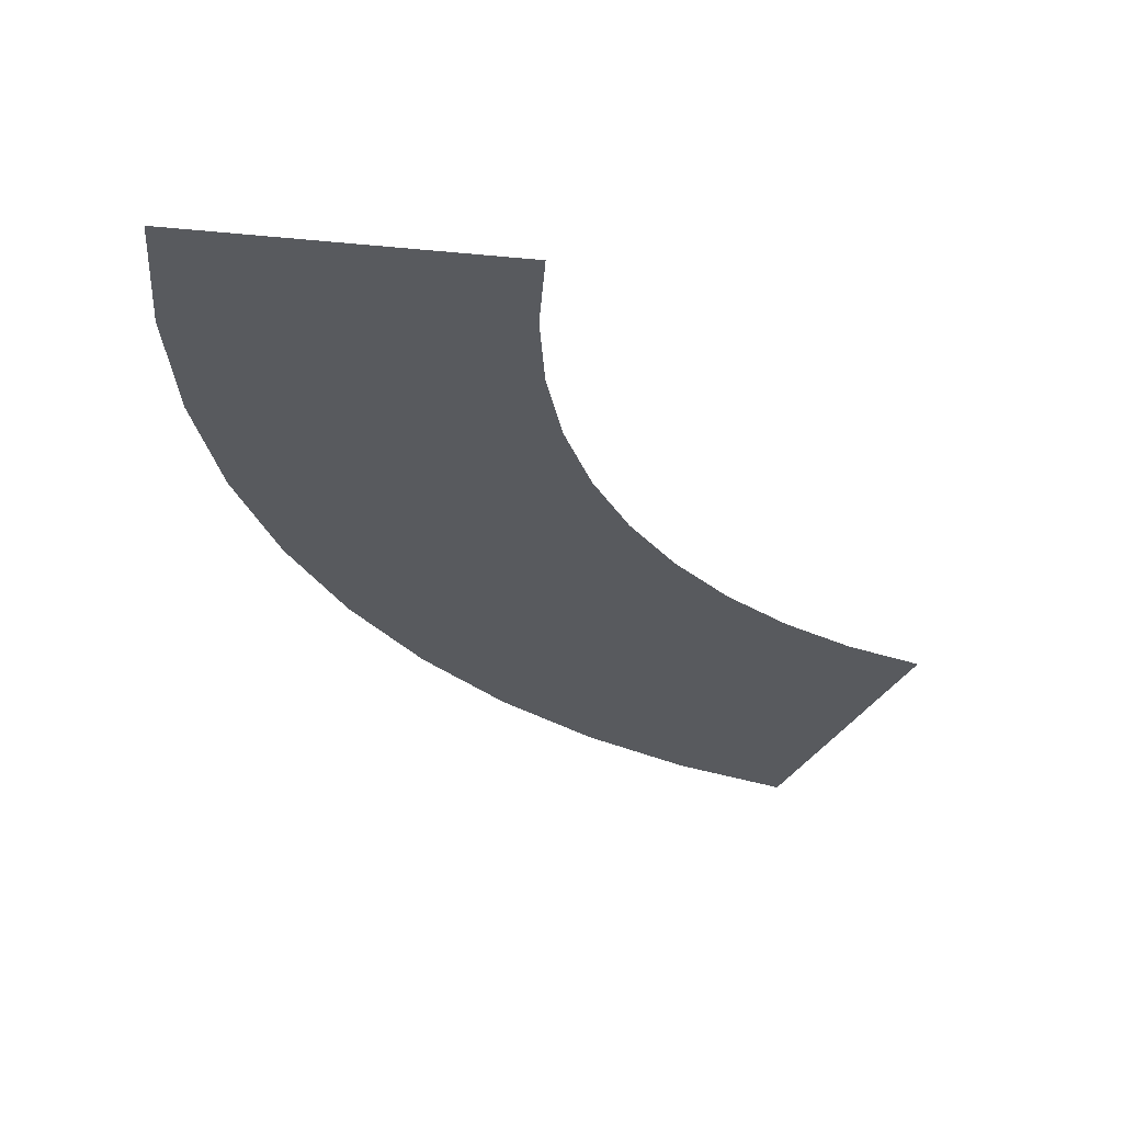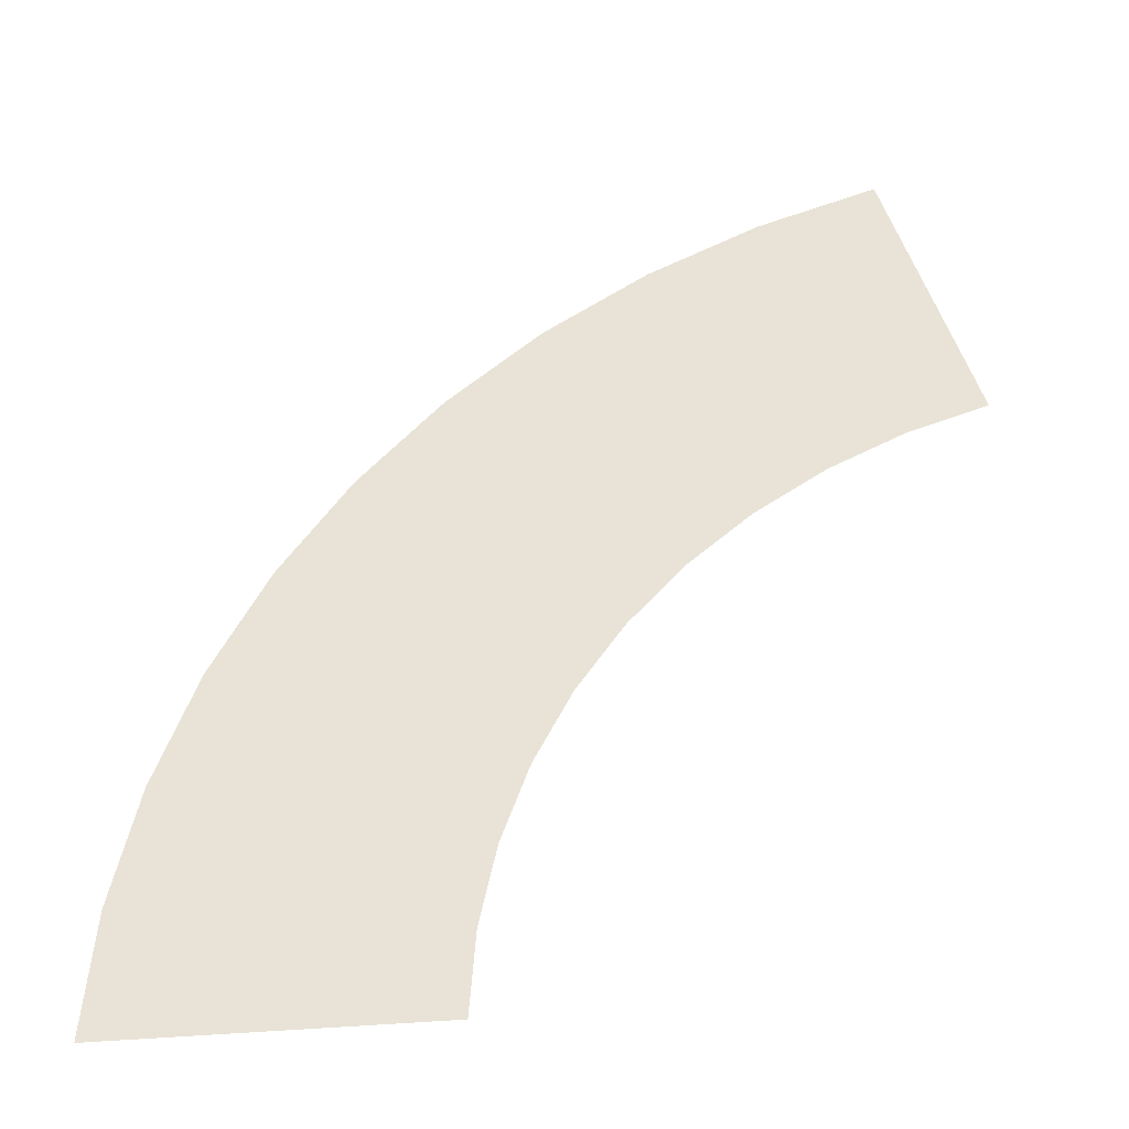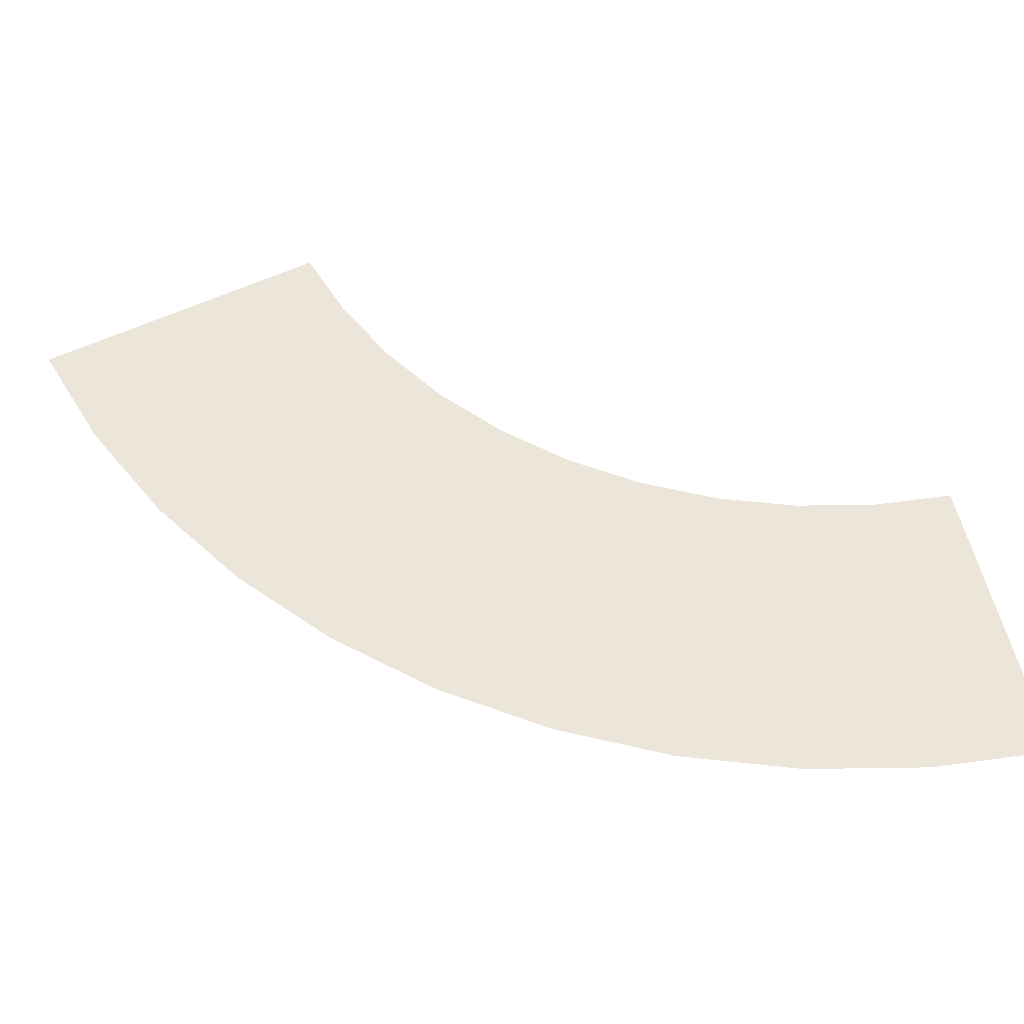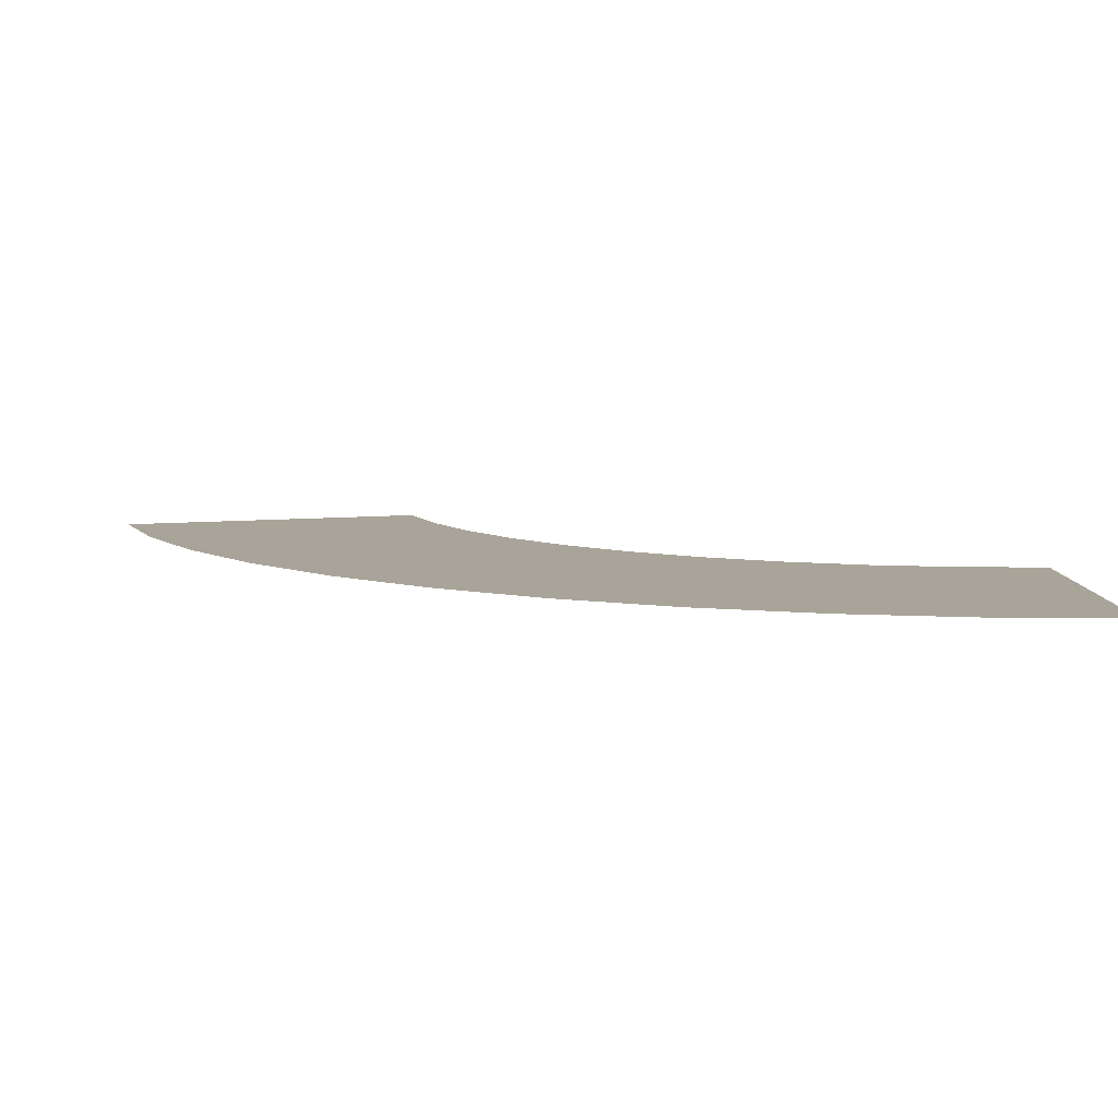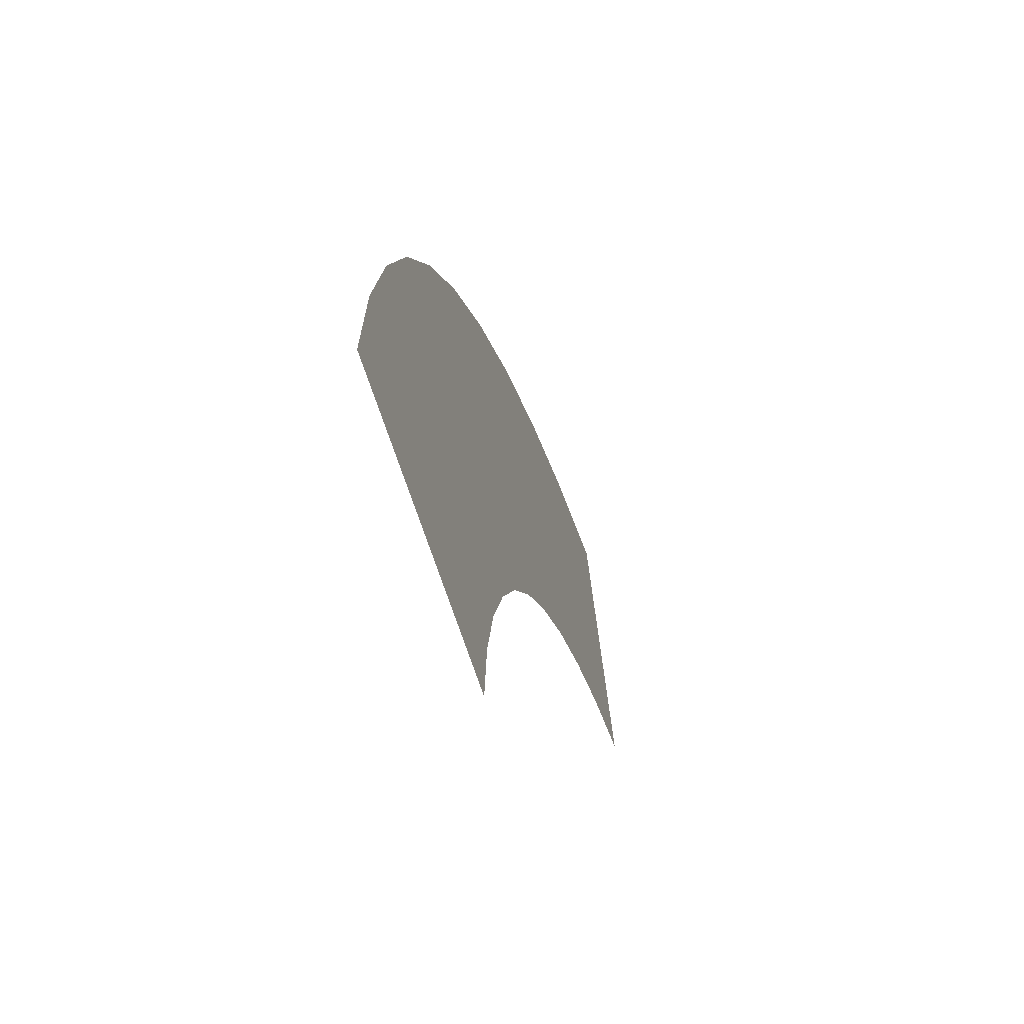
<metadata>
{"format":"obj","ext":"obj","renderer":"f3d","projection":"perspective","resolution":1024,"background":"white","views":[{"elev":-31.1,"azim":172.1,"up":"+Y"},{"elev":-40.0,"azim":-173.3,"up":"+Z"},{"elev":54.3,"azim":77.9,"up":"+Y"},{"elev":7.3,"azim":88.2,"up":"+Y"},{"elev":-62.4,"azim":107.0,"up":"+Z"}]}
</metadata>
<code>
v 0.15 0 0
v 0.1487 0 0.01957
v 0.09914 0 0.01305
v 0.1 0 0
v 0.1487 0 0.01957
v 0.1449 0 0.03882
v 0.09659 0 0.02588
v 0.09914 0 0.01305
v 0.1449 0 0.03882
v 0.1386 0 0.0574
v 0.09239 0 0.03827
v 0.09659 0 0.02588
v 0.1386 0 0.0574
v 0.1299 0 0.075
v 0.0866 0 0.05
v 0.09239 0 0.03827
v 0.1299 0 0.075
v 0.119 0 0.09132
v 0.07934 0 0.06088
v 0.0866 0 0.05
v 0.119 0 0.09132
v 0.1061 0 0.1061
v 0.07071 0 0.07071
v 0.07934 0 0.06088
v 0.1061 0 0.1061
v 0.09132 0 0.119
v 0.06088 0 0.07934
v 0.07071 0 0.07071
v 0.09132 0 0.119
v 0.075 0 0.1299
v 0.05 0 0.0866
v 0.06088 0 0.07934
v 0.075 0 0.1299
v 0.0574 0 0.1386
v 0.03827 0 0.09239
v 0.05 0 0.0866
v 0.0574 0 0.1386
v 0.03882 0 0.1449
v 0.02588 0 0.09659
v 0.03827 0 0.09239
g mesh3210
f 1 2 3
f 3 4 1
f 5 6 7
f 7 8 5
f 9 10 11
f 11 12 9
f 13 14 15
f 15 16 13
f 17 18 19
f 19 20 17
f 21 22 23
f 23 24 21
f 25 26 27
f 27 28 25
f 29 30 31
f 31 32 29
f 33 34 35
f 35 36 33
f 37 38 39
f 39 40 37

</code>
